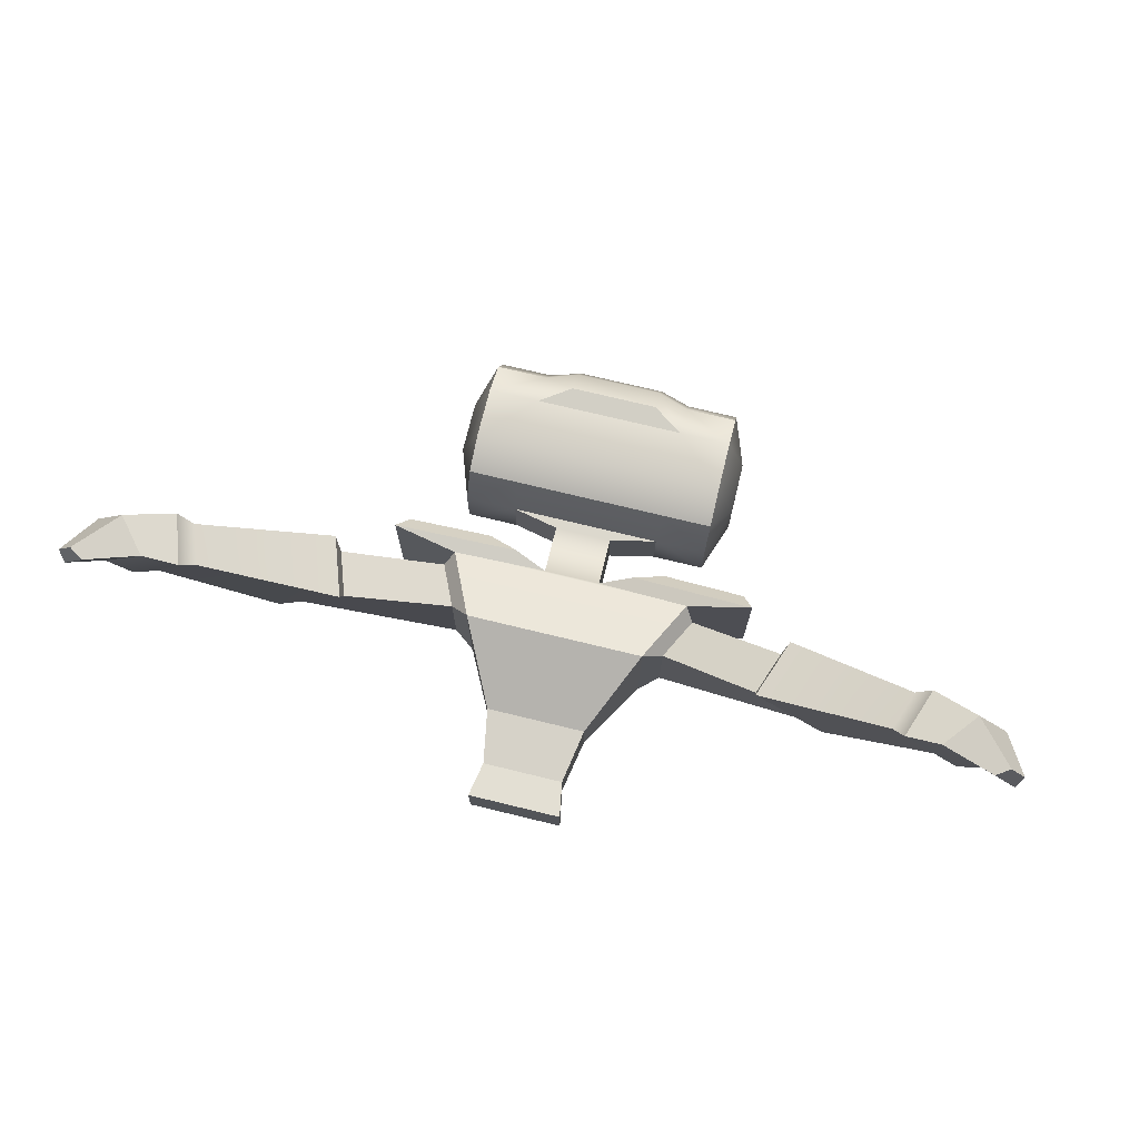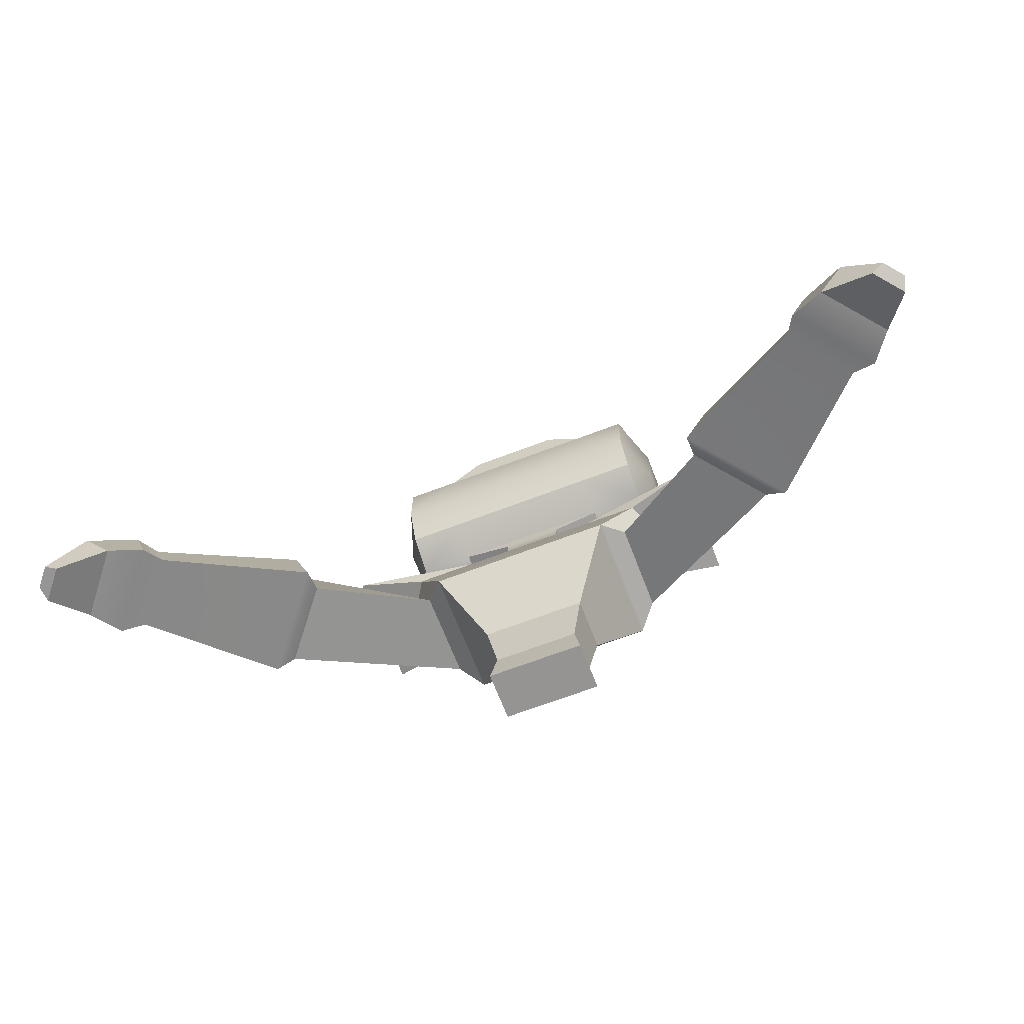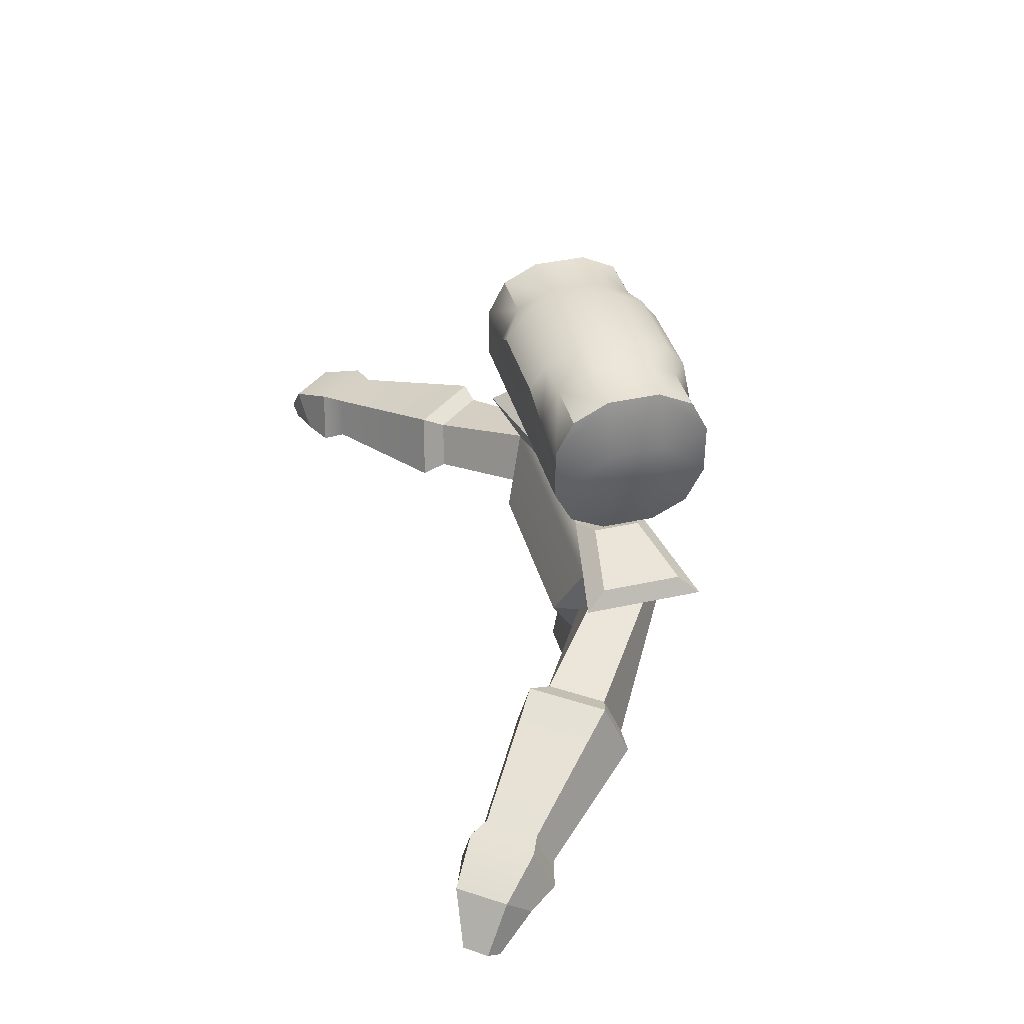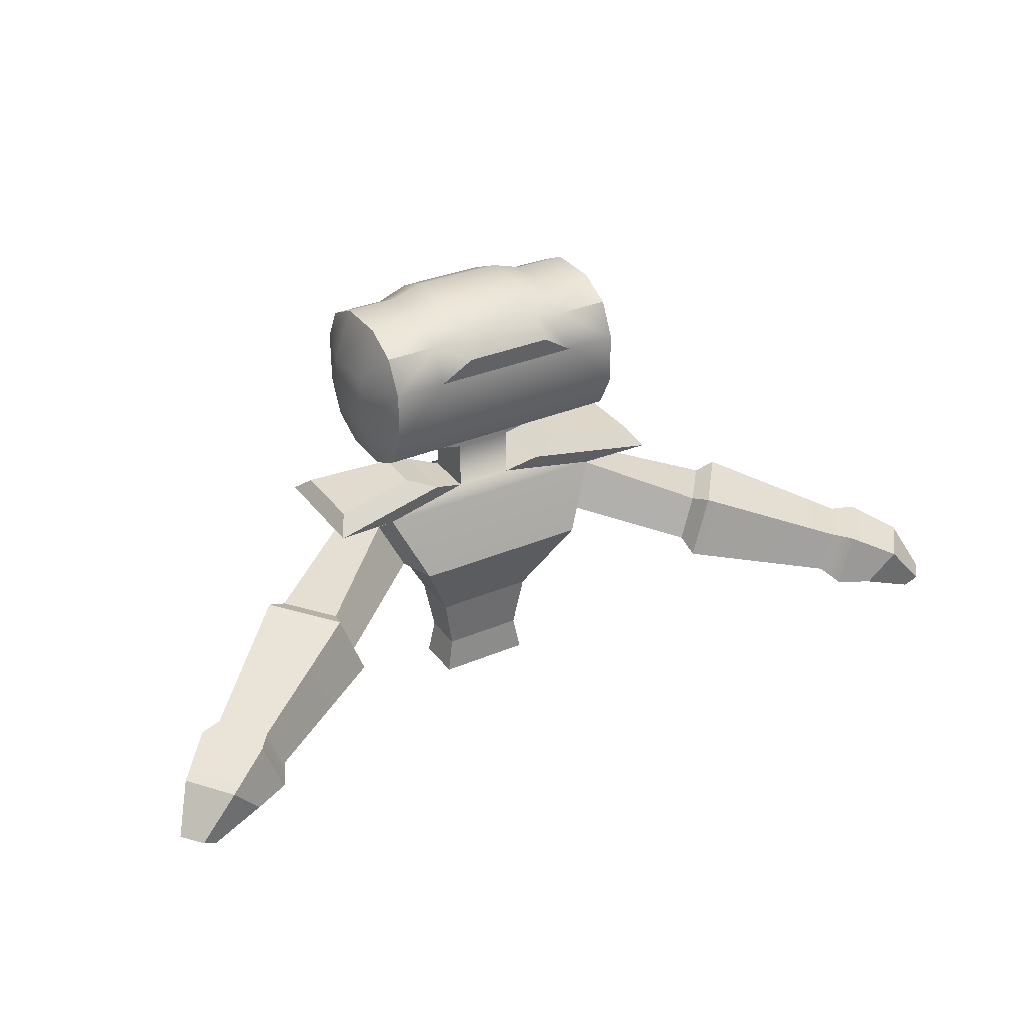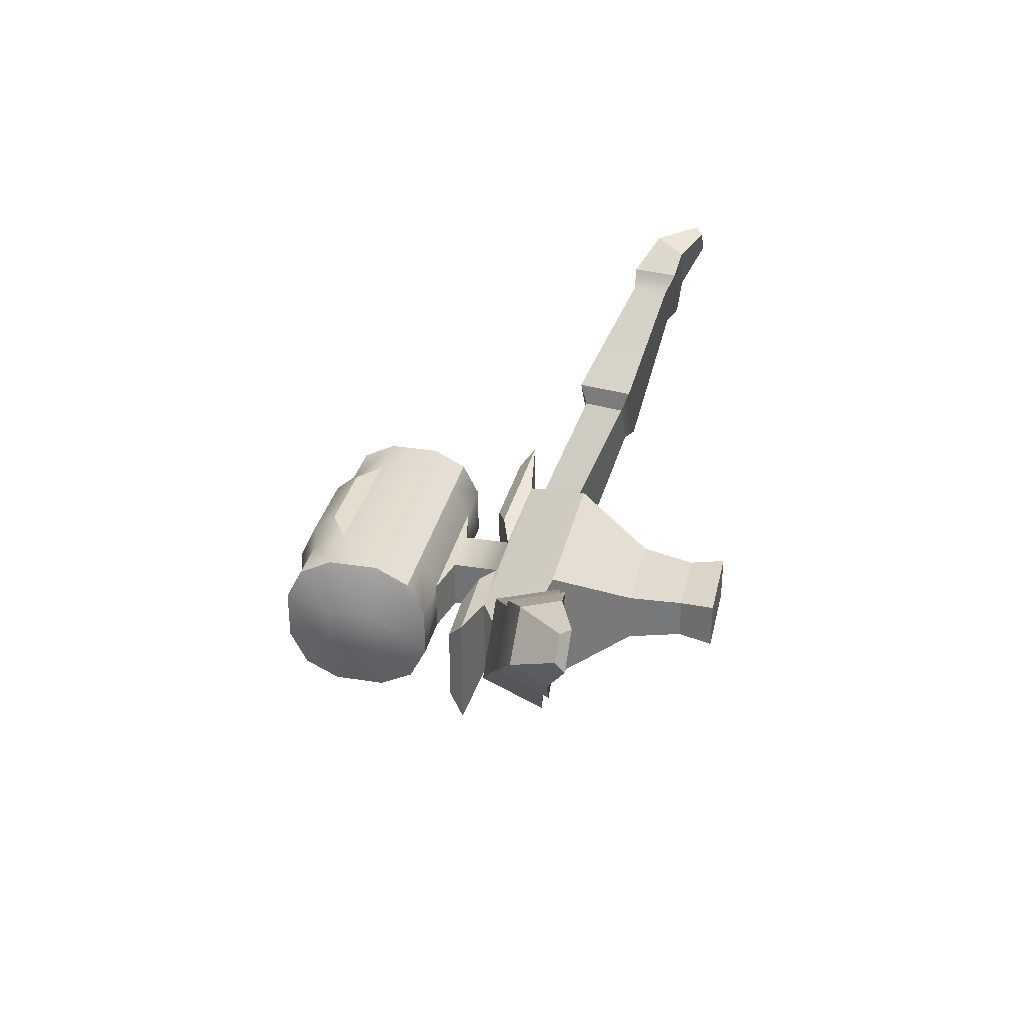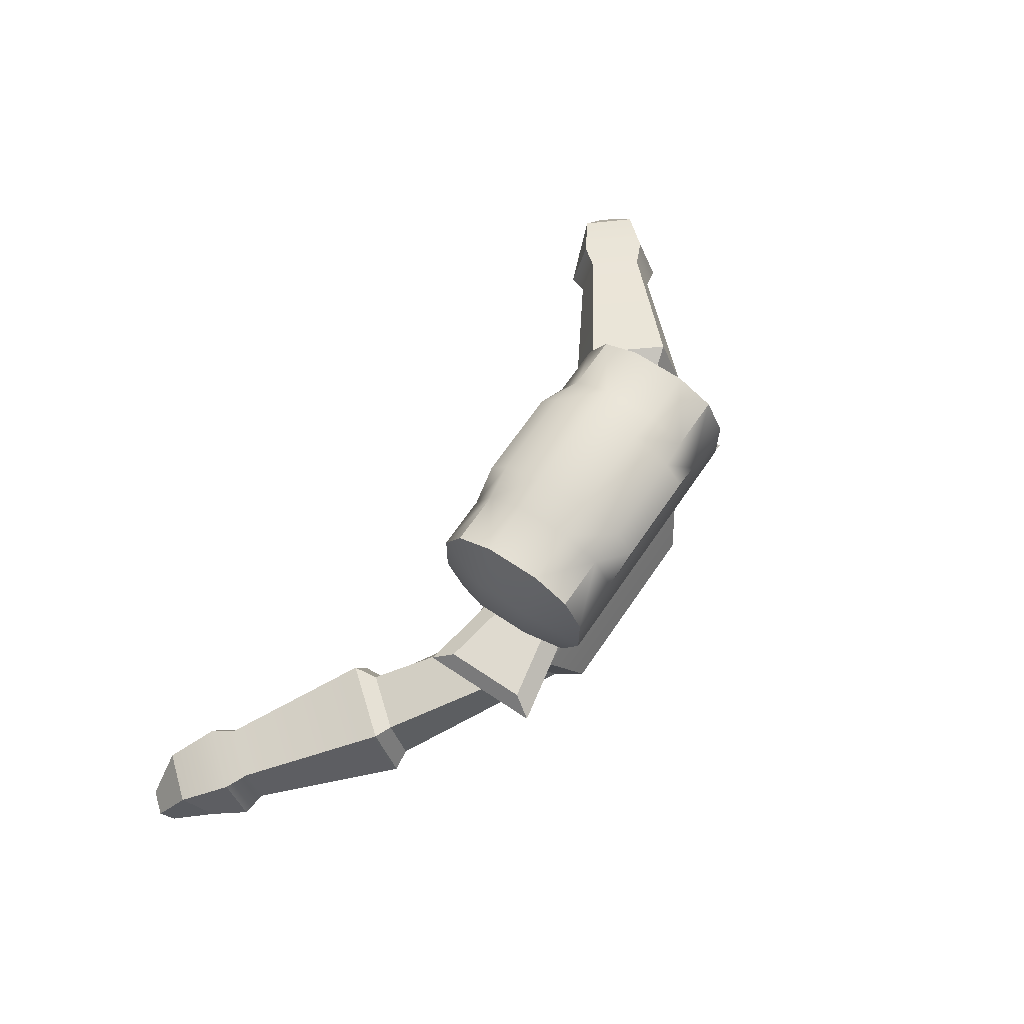
<metadata>
{"format":"obj","ext":"obj","renderer":"f3d","projection":"perspective","resolution":1024,"background":"white","views":[{"elev":72.5,"azim":13.7,"up":"+Z"},{"elev":-67.2,"azim":21.0,"up":"+Y"},{"elev":39.8,"azim":74.7,"up":"+Y"},{"elev":32.6,"azim":-30.6,"up":"+Y"},{"elev":32.4,"azim":-77.5,"up":"+Z"},{"elev":65.8,"azim":124.2,"up":"+Y"}]}
</metadata>
<code>
g default
v -0.8208 -0.3872 0.3872
v 0.8208 -0.3872 0.3872
v -0.8208 0.3872 0.3872
v 0.8208 0.3872 0.3872
v -0.8208 0.3872 -0.3872
v 0.8208 0.3872 -0.3872
v -0.8208 -0.3872 -0.3872
v 0.8208 -0.3872 -0.3872
v 0.8191 0.5 -0.1667
v -0.8191 0.5 -0.1667
v -0.8191 -0.5 -0.1667
v 0.8191 -0.5 -0.1667
v 0.8191 0.5 0.1667
v -0.8191 0.5 0.1667
v -0.8191 -0.5 0.1667
v 0.8191 -0.5 0.1667
v 0.4841 0.3872 0.3872
v 0.4858 0.5 0.1667
v 0.4858 0.5 -0.1667
v 0.4841 0.3872 -0.3872
v 0.4841 -0.3872 -0.3872
v 0.4858 -0.5 -0.1667
v 0.4858 -0.5 0.1667
v 0.4841 -0.3872 0.3872
v -0.4841 0.3872 0.3872
v -0.4858 0.5 0.1667
v -0.4858 0.5 -0.1667
v -0.4841 0.3872 -0.3872
v -0.4841 -0.3872 -0.3872
v -0.4858 -0.5 -0.1667
v -0.4858 -0.5 0.1667
v -0.4841 -0.3872 0.3872
v 0.8191 0.1667 0.5
v 0.4858 0.1667 0.5
v -0.4858 0.1667 0.5
v -0.8191 0.1667 0.5
v -0.9354 0.1667 0.1667
v -0.9354 0.1667 -0.1667
v -0.8191 0.1667 -0.5
v -0.4858 0.1667 -0.5
v 0.4858 0.1667 -0.5
v 0.8191 0.1667 -0.5
v 0.9354 0.1667 -0.1667
v 0.9354 0.1667 0.1667
v 0.8191 -0.1667 0.5
v 0.4858 -0.1667 0.5
v -0.4858 -0.1667 0.5
v -0.8191 -0.1667 0.5
v -0.9354 -0.1667 0.1667
v -0.9354 -0.1667 -0.1667
v -0.8191 -0.1667 -0.5
v -0.4858 -0.1667 -0.5
v 0.4858 -0.1667 -0.5
v 0.8191 -0.1667 -0.5
v 0.9354 -0.1667 -0.1667
v 0.9354 -0.1667 0.1667
v -0.2824 0.4502 0.4075
v 0.2824 0.4502 0.4075
v 0.2834 0.5651 0.1627
v -0.2834 0.5651 0.1627
v -0.2834 0.5651 -0.1627
v 0.2834 0.5651 -0.1627
v -0.2824 0.4502 -0.4075
v 0.2824 0.4502 -0.4075
v -0.2834 0.2998 0.5204
v 0.2834 0.2998 0.5204
v -0.2834 0.2998 -0.5204
v 0.2834 0.2998 -0.5204
v -0.1853 -0.5646 -0.1667
v -0.1853 -0.5646 0.1667
v 0.1853 -0.5646 -0.1667
v 0.1853 -0.5646 0.1667
v -0.1853 -0.8761 -0.1667
v -0.1853 -0.8761 0.1667
v 0.1853 -0.8761 -0.1667
v 0.1853 -0.8761 0.1667
v -0.7869 -0.9262 -0.2827
v -0.7869 -0.9262 0.2827
v 0.7869 -0.9262 -0.2827
v 0.7869 -0.9262 0.2827
v -0.5837 -1.367 -0.4237
v -0.5837 -1.367 0.4237
v 0.5837 -1.367 -0.4237
v 0.5837 -1.367 0.4237
v -0.3247 -1.881 -0.1667
v -0.3247 -1.881 0.1667
v 0.3247 -1.881 -0.1667
v 0.3247 -1.881 0.1667
v -0.2628 -2.232 -0.1349
v -0.2628 -2.232 0.1349
v 0.2628 -2.232 -0.1349
v 0.2628 -2.232 0.1349
v -0.3036 -2.462 -0.1558
v -0.3036 -2.462 0.1558
v 0.3036 -2.462 -0.1558
v 0.3036 -2.462 0.1558
v -0.4007 -0.7989 -0.2231
v -0.4007 -0.7989 0.2231
v -1.206 -0.8659 -0.3785
v -1.206 -0.8659 0.3785
v 0.4007 -0.7989 -0.2231
v 0.4007 -0.7989 0.2231
v 1.206 -0.8659 0.3785
v 1.206 -0.8659 -0.3785
v -0.5992 -0.7176 -0.149
v -0.5992 -0.7176 0.149
v -1.137 -0.7624 -0.2527
v -1.137 -0.7624 0.2527
v 0.5992 -0.7176 -0.149
v 0.5992 -0.7176 0.149
v 1.137 -0.7624 0.2527
v 1.137 -0.7624 -0.2527
v -0.8466 -0.9993 -0.1889
v -0.8466 -0.9993 0.1889
v -0.7108 -1.294 -0.2832
v -0.7108 -1.294 0.2832
v 0.8466 -0.9993 -0.1889
v 0.8466 -0.9993 0.1889
v 0.7108 -1.294 0.2832
v 0.7108 -1.294 -0.2832
v -1.678 -1.211 0.408
v -1.441 -1.221 0.7027
v -1.693 -1.496 0.2893
v -1.338 -1.511 0.731
v 1.678 -1.211 0.408
v 1.441 -1.221 0.7027
v 1.338 -1.511 0.731
v 1.693 -1.496 0.2893
v -1.798 -1.156 0.4419
v -1.476 -1.17 0.8434
v -1.819 -1.545 0.2802
v -1.336 -1.566 0.882
v 1.798 -1.156 0.4419
v 1.476 -1.17 0.8434
v 1.336 -1.566 0.882
v 1.819 -1.545 0.2802
v -2.452 -1.436 1.072
v -2.243 -1.445 1.333
v -2.465 -1.689 0.967
v -2.152 -1.702 1.358
v 2.452 -1.436 1.072
v 2.243 -1.445 1.333
v 2.152 -1.702 1.358
v 2.465 -1.689 0.967
v -2.594 -1.43 1.132
v -2.332 -1.441 1.458
v -2.61 -1.746 1.001
v -2.218 -1.762 1.49
v 2.594 -1.43 1.132
v 2.332 -1.441 1.458
v 2.218 -1.762 1.49
v 2.61 -1.746 1.001
v -2.814 -1.56 1.361
v -2.603 -1.575 1.62
v -2.747 -1.761 1.187
v -2.431 -1.783 1.576
v 2.814 -1.56 1.361
v 2.603 -1.575 1.62
v 2.431 -1.783 1.576
v 2.747 -1.761 1.187
v -2.939 -1.843 1.513
v -2.837 -1.847 1.64
v -2.907 -1.895 1.429
v -2.753 -1.9 1.618
v 2.939 -1.843 1.513
v 2.837 -1.847 1.64
v 2.753 -1.9 1.618
v 2.907 -1.895 1.429
g RobotMesh
f 1 32 47 48
f 3 25 26 14
f 51 52 29 7
f 15 31 32 1
f 2 16 56 45
f 15 1 48 49
f 10 27 28 5
f 7 11 50 51
f 7 29 30 11
f 55 12 8 54
f 14 26 27 10
f 11 15 49 50
f 11 30 31 15
f 56 16 12 55
f 17 4 13 18
f 19 18 13 9
f 20 19 9 6
f 21 53 54 8
f 22 21 8 12
f 23 22 12 16
f 24 23 16 2
f 46 24 2 45
f 57 58 59 60
f 61 60 59 62
f 63 61 62 64
f 29 52 53 21
f 30 29 21 22
f 94 93 95 96
f 32 31 23 24
f 47 32 24 46
f 17 34 33 4
f 57 65 66 58
f 36 35 25 3
f 37 36 3 14
f 38 37 14 10
f 39 38 10 5
f 5 28 40 39
f 68 67 63 64
f 42 41 20 6
f 9 43 42 6
f 13 44 43 9
f 33 44 13 4
f 34 46 45 33
f 35 47 46 34
f 48 47 35 36
f 49 48 36 37
f 50 49 37 38
f 51 50 38 39
f 39 40 52 51
f 53 52 40 41
f 54 53 41 42
f 43 55 54 42
f 44 56 55 43
f 45 56 44 33
f 17 18 59 58
f 26 25 57 60
f 27 26 60 61
f 18 19 62 59
f 28 27 61 63
f 19 20 64 62
f 25 35 65 57
f 35 34 66 65
f 34 17 58 66
f 41 40 67 68
f 40 28 63 67
f 20 41 68 64
f 31 30 69 70
f 30 22 71 69
f 22 23 72 71
f 23 31 70 72
f 70 69 73 74
f 69 71 75 73
f 71 72 76 75
f 72 70 74 76
f 106 105 107 108
f 73 75 79 77
f 109 110 111 112
f 76 74 78 80
f 162 161 163 164
f 77 79 83 81
f 165 166 167 168
f 80 78 82 84
f 82 81 85 86
f 81 83 87 85
f 83 84 88 87
f 84 82 86 88
f 86 85 89 90
f 85 87 91 89
f 87 88 92 91
f 88 86 90 92
f 90 89 93 94
f 89 91 95 93
f 91 92 96 95
f 92 90 94 96
f 74 73 97 98
f 73 77 99 97
f 77 78 100 99
f 78 74 98 100
f 75 76 102 101
f 76 80 103 102
f 80 79 104 103
f 79 75 101 104
f 98 97 105 106
f 97 99 107 105
f 99 100 108 107
f 100 98 106 108
f 101 102 110 109
f 102 103 111 110
f 103 104 112 111
f 104 101 109 112
f 78 77 113 114
f 77 81 115 113
f 81 82 116 115
f 82 78 114 116
f 79 80 118 117
f 80 84 119 118
f 84 83 120 119
f 83 79 117 120
f 114 113 121 122
f 113 115 123 121
f 115 116 124 123
f 116 114 122 124
f 117 118 126 125
f 118 119 127 126
f 119 120 128 127
f 120 117 125 128
f 122 121 129 130
f 121 123 131 129
f 123 124 132 131
f 124 122 130 132
f 125 126 134 133
f 126 127 135 134
f 127 128 136 135
f 128 125 133 136
f 130 129 137 138
f 129 131 139 137
f 131 132 140 139
f 132 130 138 140
f 133 134 142 141
f 134 135 143 142
f 135 136 144 143
f 136 133 141 144
f 138 137 145 146
f 137 139 147 145
f 139 140 148 147
f 140 138 146 148
f 141 142 150 149
f 142 143 151 150
f 143 144 152 151
f 144 141 149 152
f 146 145 153 154
f 145 147 155 153
f 147 148 156 155
f 148 146 154 156
f 149 150 158 157
f 150 151 159 158
f 151 152 160 159
f 152 149 157 160
f 154 153 161 162
f 153 155 163 161
f 155 156 164 163
f 156 154 162 164
f 157 158 166 165
f 158 159 167 166
f 159 160 168 167
f 160 157 165 168

</code>
